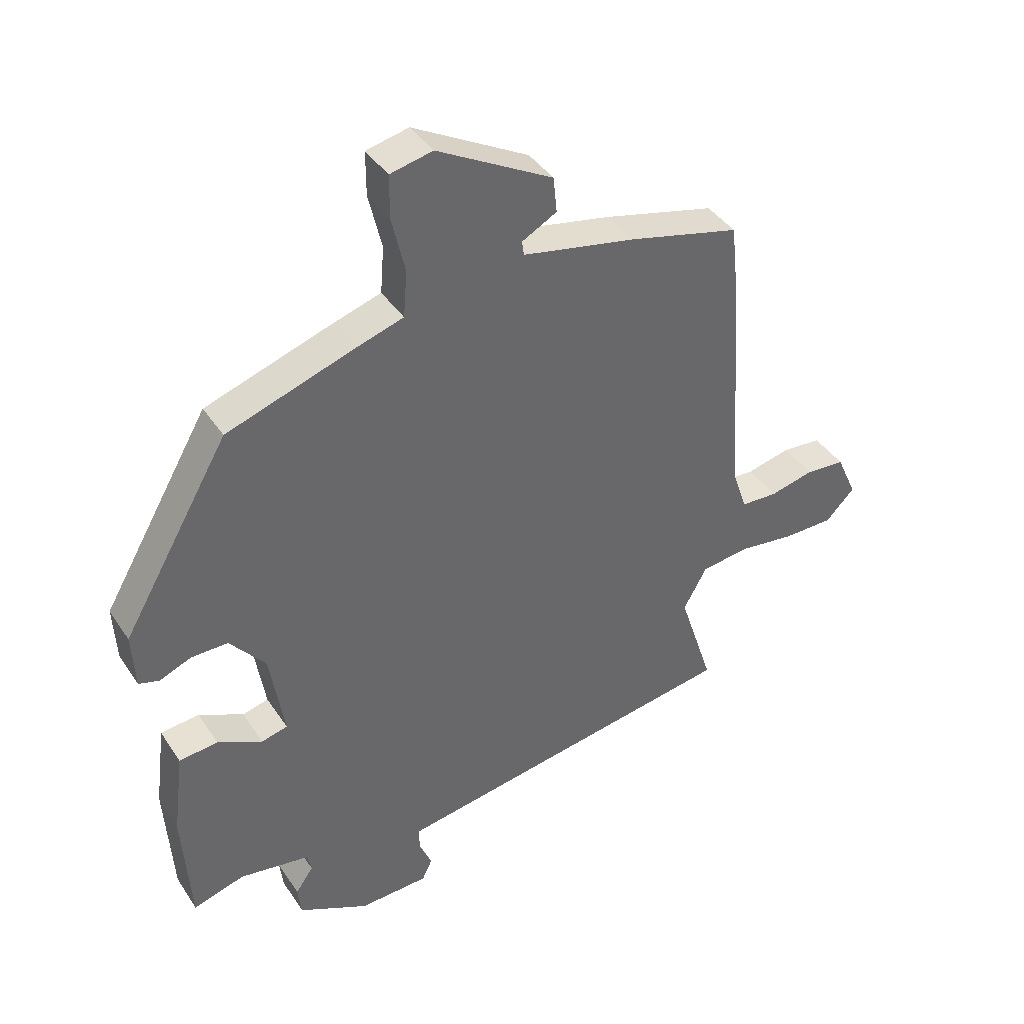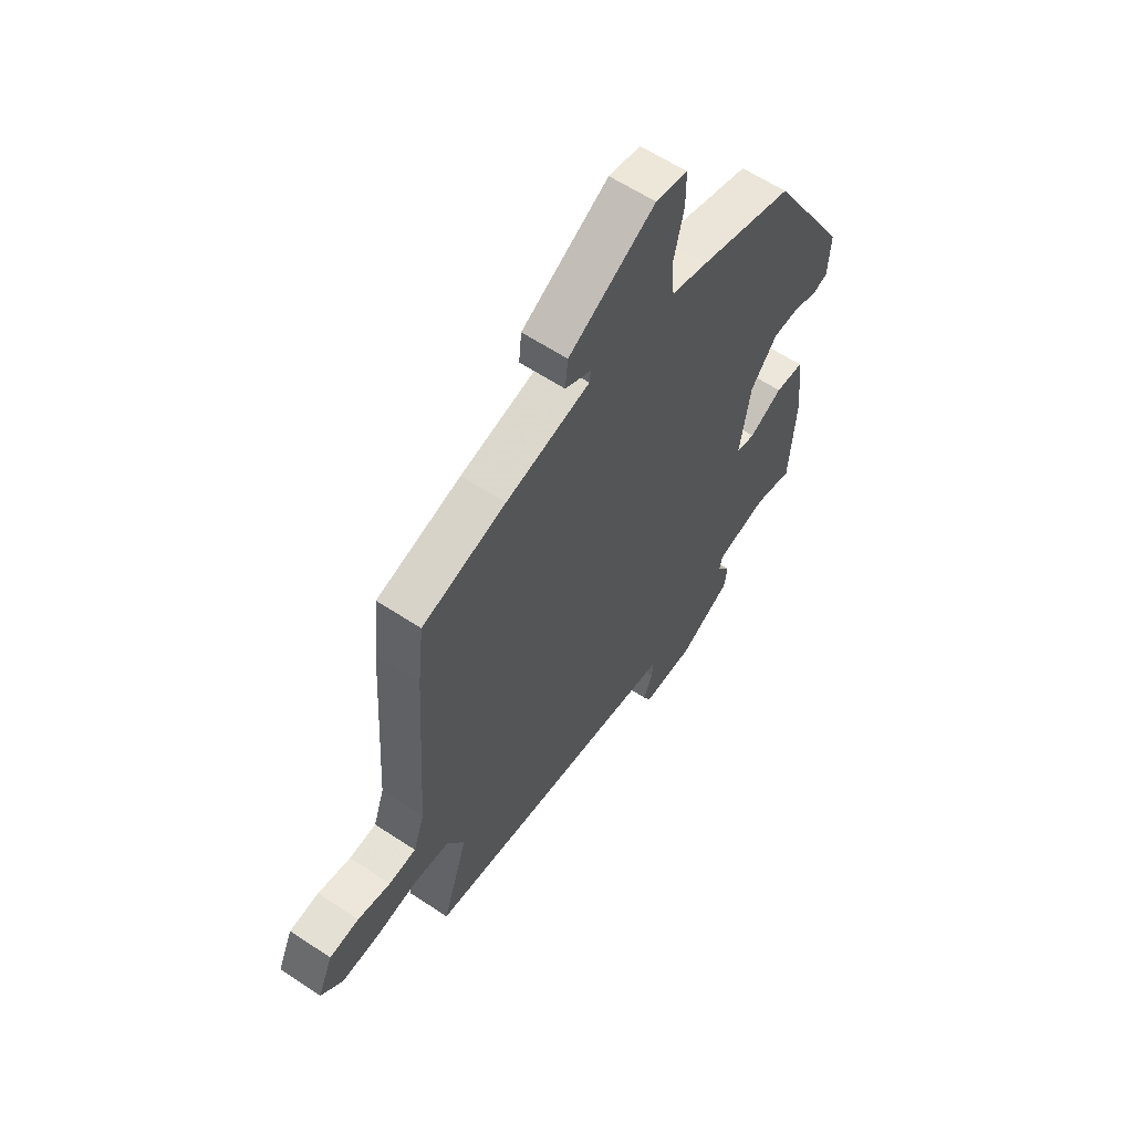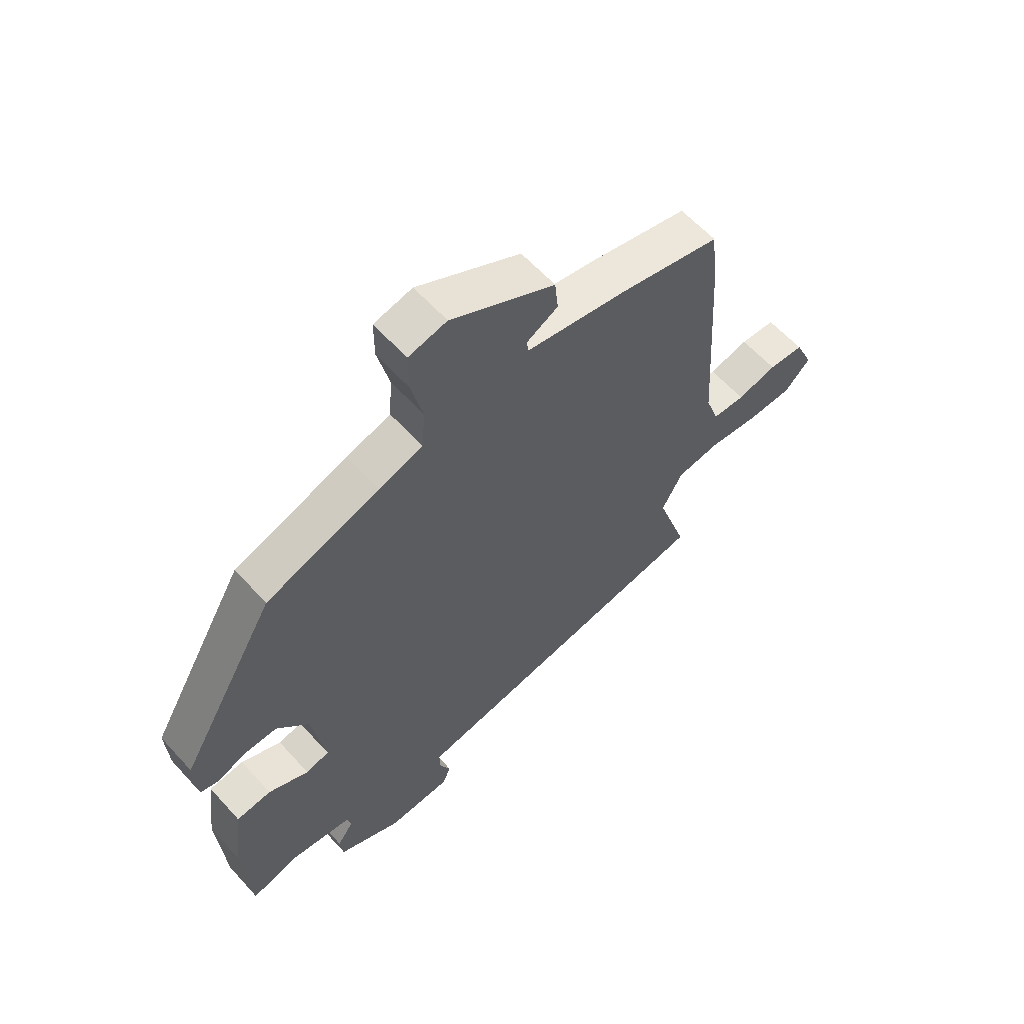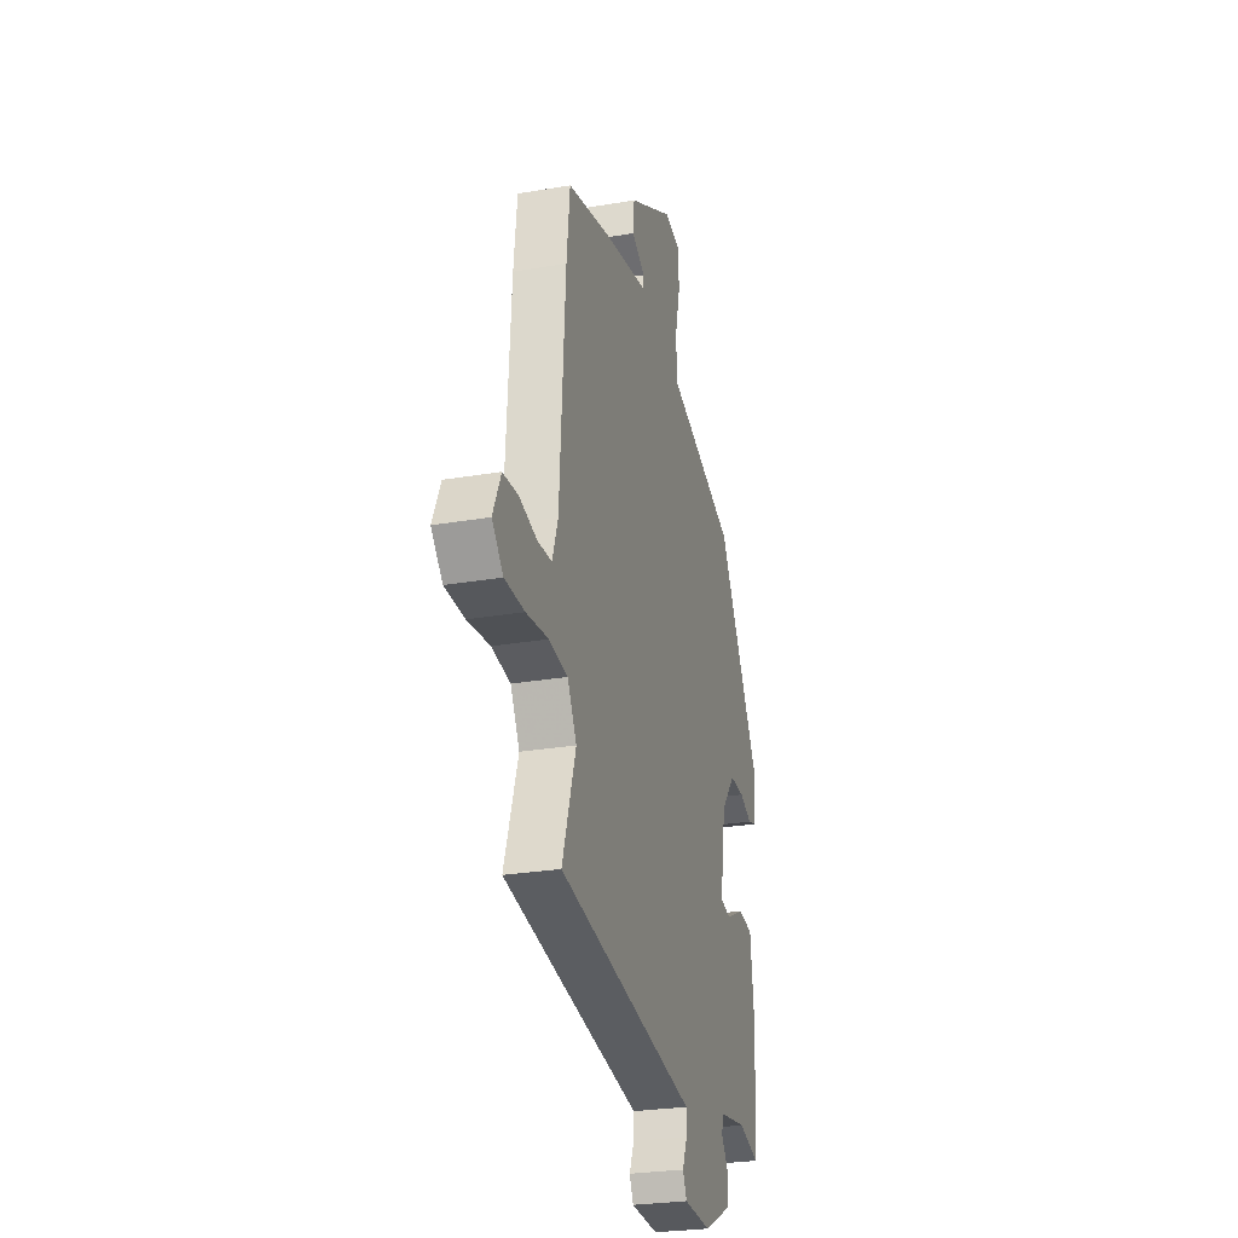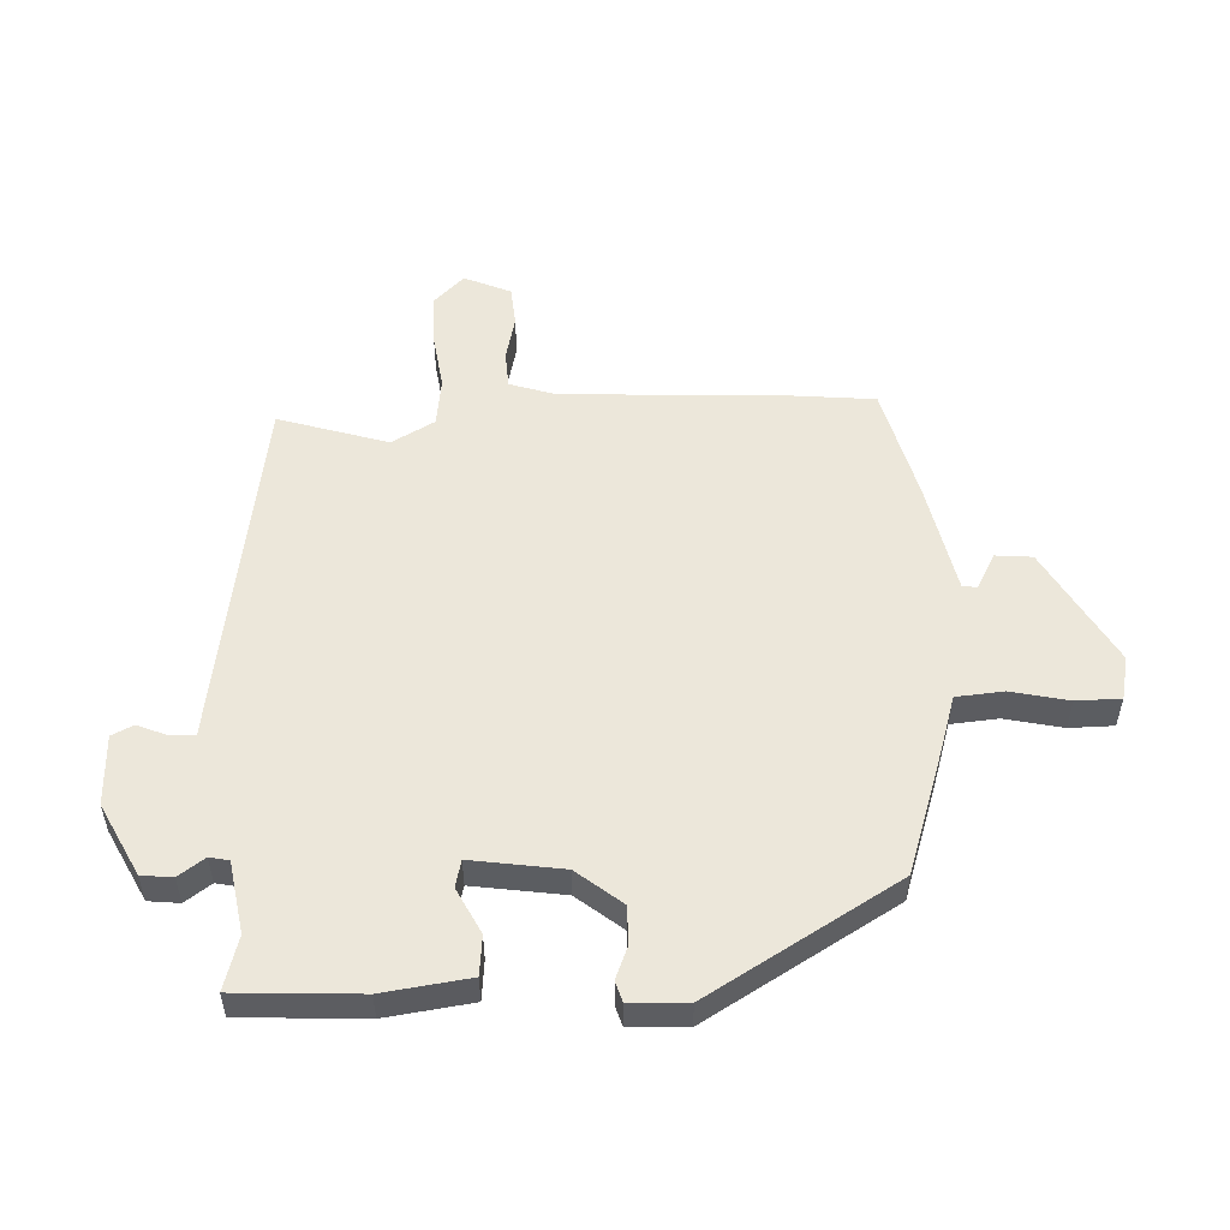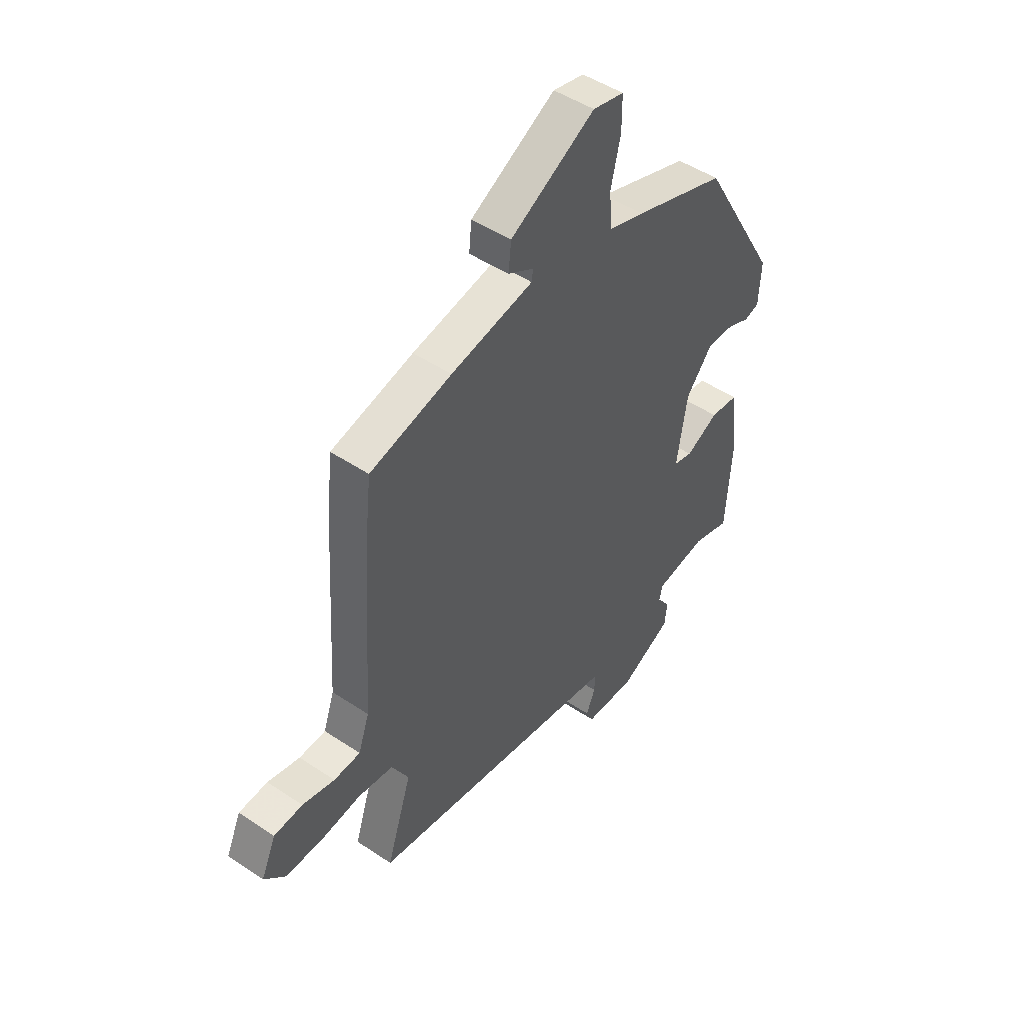
<metadata>
{"format":"obj","ext":"obj","renderer":"f3d","projection":"perspective","resolution":1024,"background":"white","views":[{"elev":40.4,"azim":-30.3,"up":"+Z"},{"elev":60.9,"azim":124.1,"up":"+Z"},{"elev":61.0,"azim":-42.0,"up":"+Z"},{"elev":-27.0,"azim":104.9,"up":"+Z"},{"elev":53.4,"azim":-93.1,"up":"+Y"},{"elev":48.0,"azim":127.0,"up":"+Z"}]}
</metadata>
<code>
v -0.367 0.07 0.448
v -0.156 0.07 0.52
v -0.074 0.07 0.546
v -0.068 0.07 0.624
v -0.09 0.07 0.718
v -0.09 0.07 0.791
v -0.019 0.07 0.807
v 0.174 0.07 0.701
v 0.18 0.07 0.641
v 0.122 0.07 0.609
v 0.125 0.07 0.585
v 0.313 0.07 0.548
v 0.5 0.07 0.502
v 0.514 0.07 0.373
v 0.538 0.07 -0.004
v 0.563 0.07 -0.077
v 0.624 0.07 -0.08
v 0.698 0.07 -0.062
v 0.764 0.07 -0.067
v 0.798 0.07 -0.143
v 0.75 0.07 -0.193
v 0.666 0.07 -0.194
v 0.571 0.07 -0.182
v 0.491 0.07 -0.193
v 0.452 0.07 -0.264
v 0.51 0.07 -0.443
v -0.002 0.07 -0.528
v -0.081 0.07 -0.541
v -0.08 0.07 -0.581
v -0.059 0.07 -0.63
v -0.076 0.07 -0.666
v -0.192 0.07 -0.671
v -0.31 0.07 -0.612
v -0.316 0.07 -0.561
v -0.286 0.07 -0.518
v -0.293 0.07 -0.486
v -0.411 0.07 -0.467
v -0.498 0.07 -0.493
v -0.511 0.07 -0.29
v -0.493 0.07 -0.148
v -0.428 0.07 -0.141
v -0.353 0.07 -0.178
v -0.309 0.07 -0.167
v -0.333 0.07 -0.017
v -0.393 0.07 0.056
v -0.455 0.07 0.055
v -0.508 0.07 0.033
v -0.542 0.07 0.043
v -0.547 0.07 0.137
v -0.367 0 0.448
v -0.156 0 0.52
v -0.074 0 0.546
v -0.068 0 0.624
v -0.09 0 0.718
v -0.09 0 0.791
v -0.019 0 0.807
v 0.174 0 0.701
v 0.18 0 0.641
v 0.122 0 0.609
v 0.125 0 0.585
v 0.313 0 0.548
v 0.5 0 0.502
v 0.514 0 0.373
v 0.538 0 -0.004
v 0.563 0 -0.077
v 0.624 0 -0.08
v 0.698 0 -0.062
v 0.764 0 -0.067
v 0.798 0 -0.143
v 0.75 0 -0.193
v 0.666 0 -0.194
v 0.571 0 -0.182
v 0.491 0 -0.193
v 0.452 0 -0.264
v 0.51 0 -0.443
v -0.002 0 -0.528
v -0.081 0 -0.541
v -0.08 0 -0.581
v -0.059 0 -0.63
v -0.076 0 -0.666
v -0.192 0 -0.671
v -0.31 0 -0.612
v -0.316 0 -0.561
v -0.286 0 -0.518
v -0.293 0 -0.486
v -0.411 0 -0.467
v -0.498 0 -0.493
v -0.511 0 -0.29
v -0.493 0 -0.148
v -0.428 0 -0.141
v -0.353 0 -0.178
v -0.309 0 -0.167
v -0.333 0 -0.017
v -0.393 0 0.056
v -0.455 0 0.055
v -0.508 0 0.033
v -0.542 0 0.043
v -0.547 0 0.137
f 46 47 48 49
f 45 46 49 1
f 44 45 1 2
f 43 44 2 3
f 39 40 41 42
f 37 38 39 42
f 36 37 42 43
f 35 36 43 3
f 33 34 35
f 32 33 35
f 29 30 31 32
f 28 29 32 35
f 25 26 27 28
f 24 25 28 35
f 20 21 22 23
f 20 23 24
f 17 18 19 20
f 16 17 20 24
f 15 16 24 35
f 11 12 13 14
f 11 14 15 35
f 7 8 9 10
f 4 5 6 7
f 3 4 7 10
f 3 10 11 35
f 98 97 96 95
f 50 98 95 94
f 51 50 94 93
f 52 51 93 92
f 91 90 89 88
f 91 88 87 86
f 92 91 86 85
f 52 92 85 84
f 84 83 82
f 84 82 81
f 81 80 79 78
f 84 81 78 77
f 77 76 75 74
f 84 77 74 73
f 72 71 70 69
f 73 72 69
f 69 68 67 66
f 73 69 66 65
f 84 73 65 64
f 63 62 61 60
f 84 64 63 60
f 59 58 57 56
f 56 55 54 53
f 59 56 53 52
f 84 60 59 52
f 1 50 51 2
f 2 51 52 3
f 3 52 53 4
f 4 53 54 5
f 5 54 55 6
f 6 55 56 7
f 7 56 57 8
f 8 57 58 9
f 9 58 59 10
f 10 59 60 11
f 11 60 61 12
f 12 61 62 13
f 13 62 63 14
f 14 63 64 15
f 15 64 65 16
f 16 65 66 17
f 17 66 67 18
f 18 67 68 19
f 19 68 69 20
f 20 69 70 21
f 21 70 71 22
f 22 71 72 23
f 23 72 73 24
f 24 73 74 25
f 25 74 75 26
f 26 75 76 27
f 27 76 77 28
f 28 77 78 29
f 29 78 79 30
f 30 79 80 31
f 31 80 81 32
f 32 81 82 33
f 33 82 83 34
f 34 83 84 35
f 35 84 85 36
f 36 85 86 37
f 37 86 87 38
f 38 87 88 39
f 39 88 89 40
f 40 89 90 41
f 41 90 91 42
f 42 91 92 43
f 43 92 93 44
f 44 93 94 45
f 45 94 95 46
f 46 95 96 47
f 47 96 97 48
f 48 97 98 49
f 49 98 50 1

</code>
